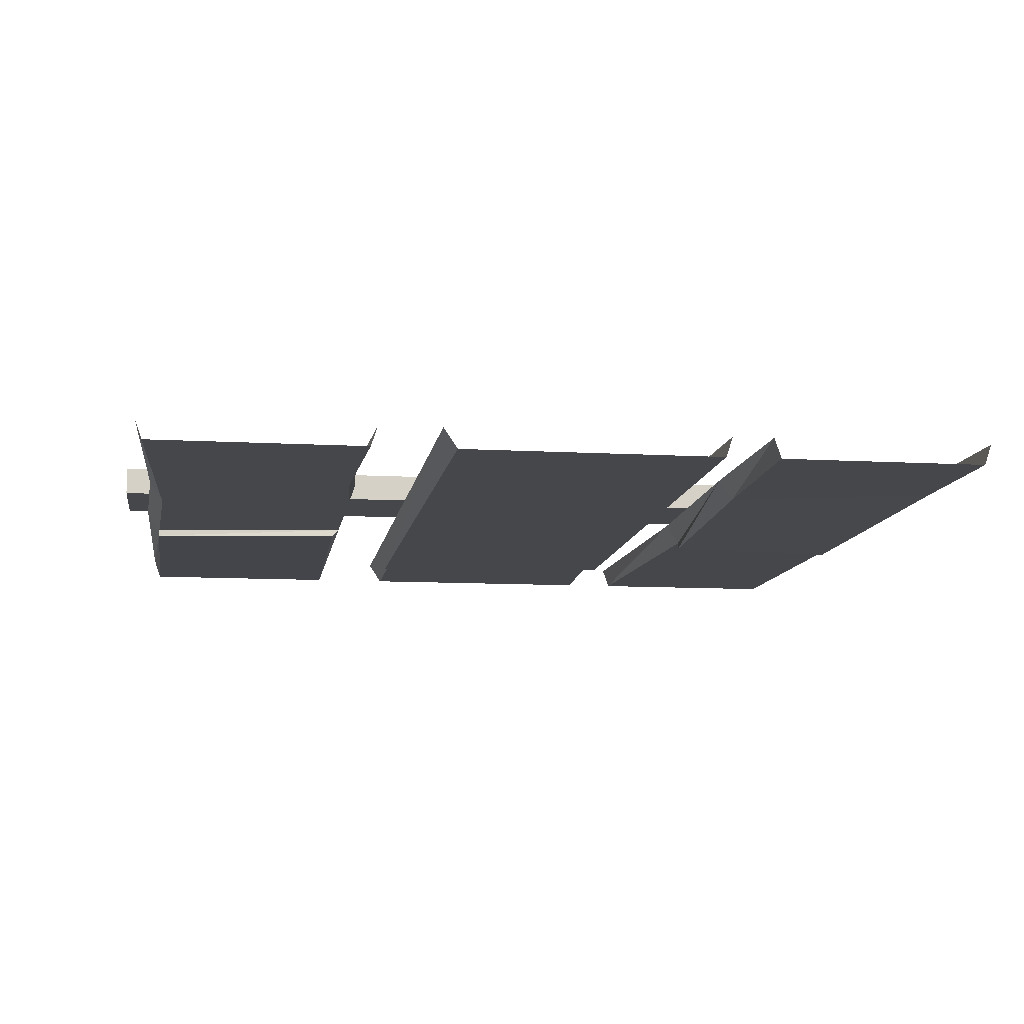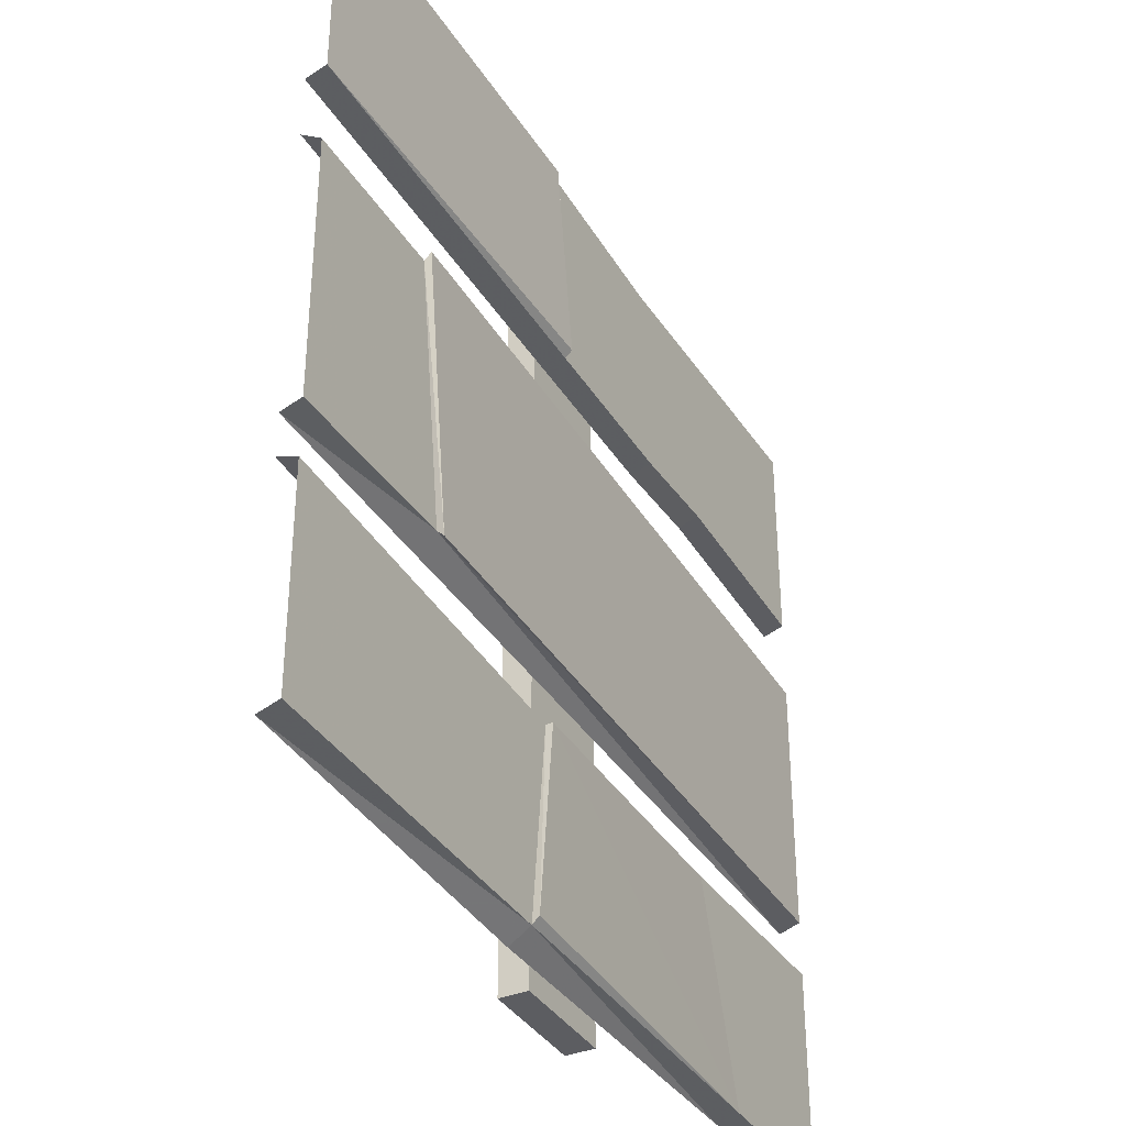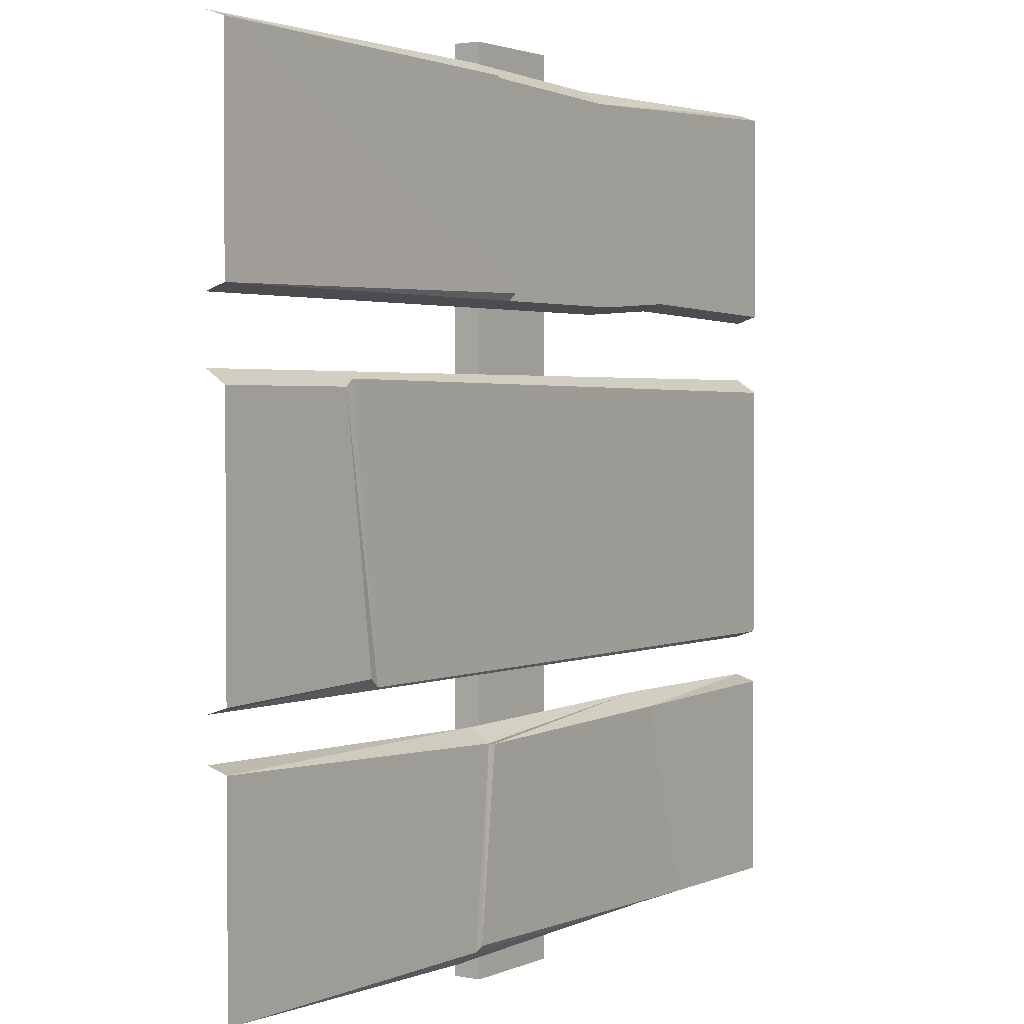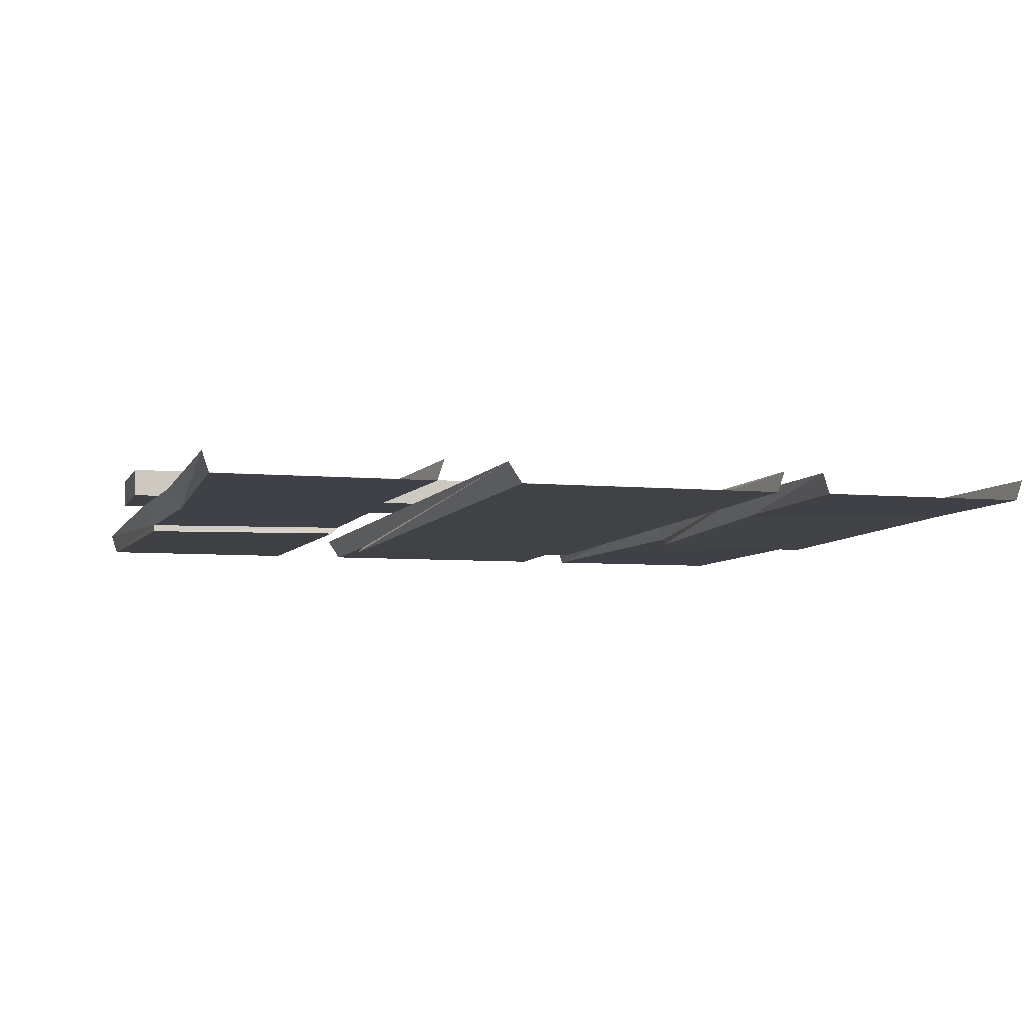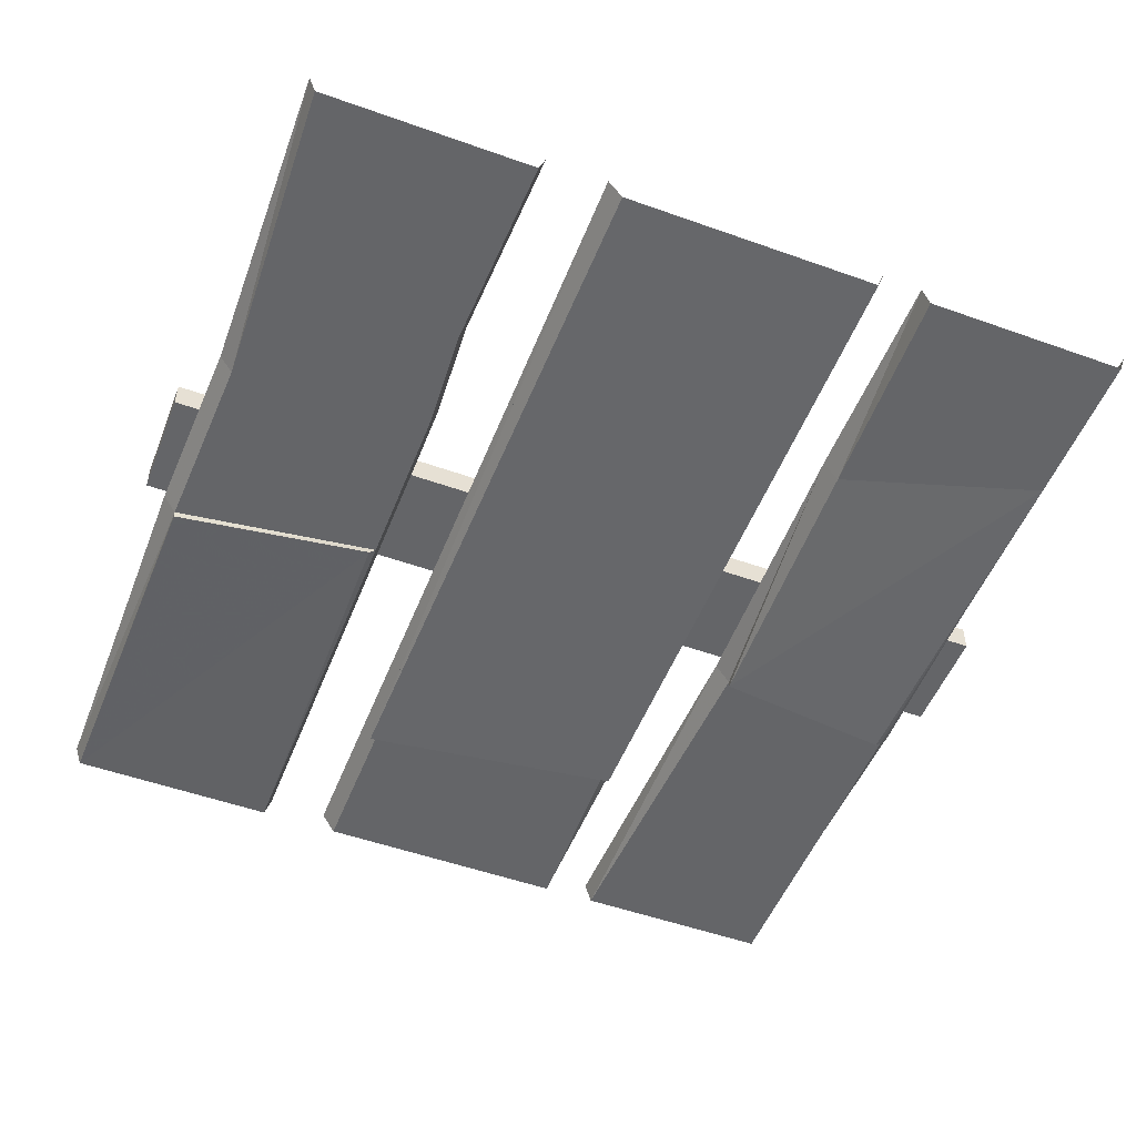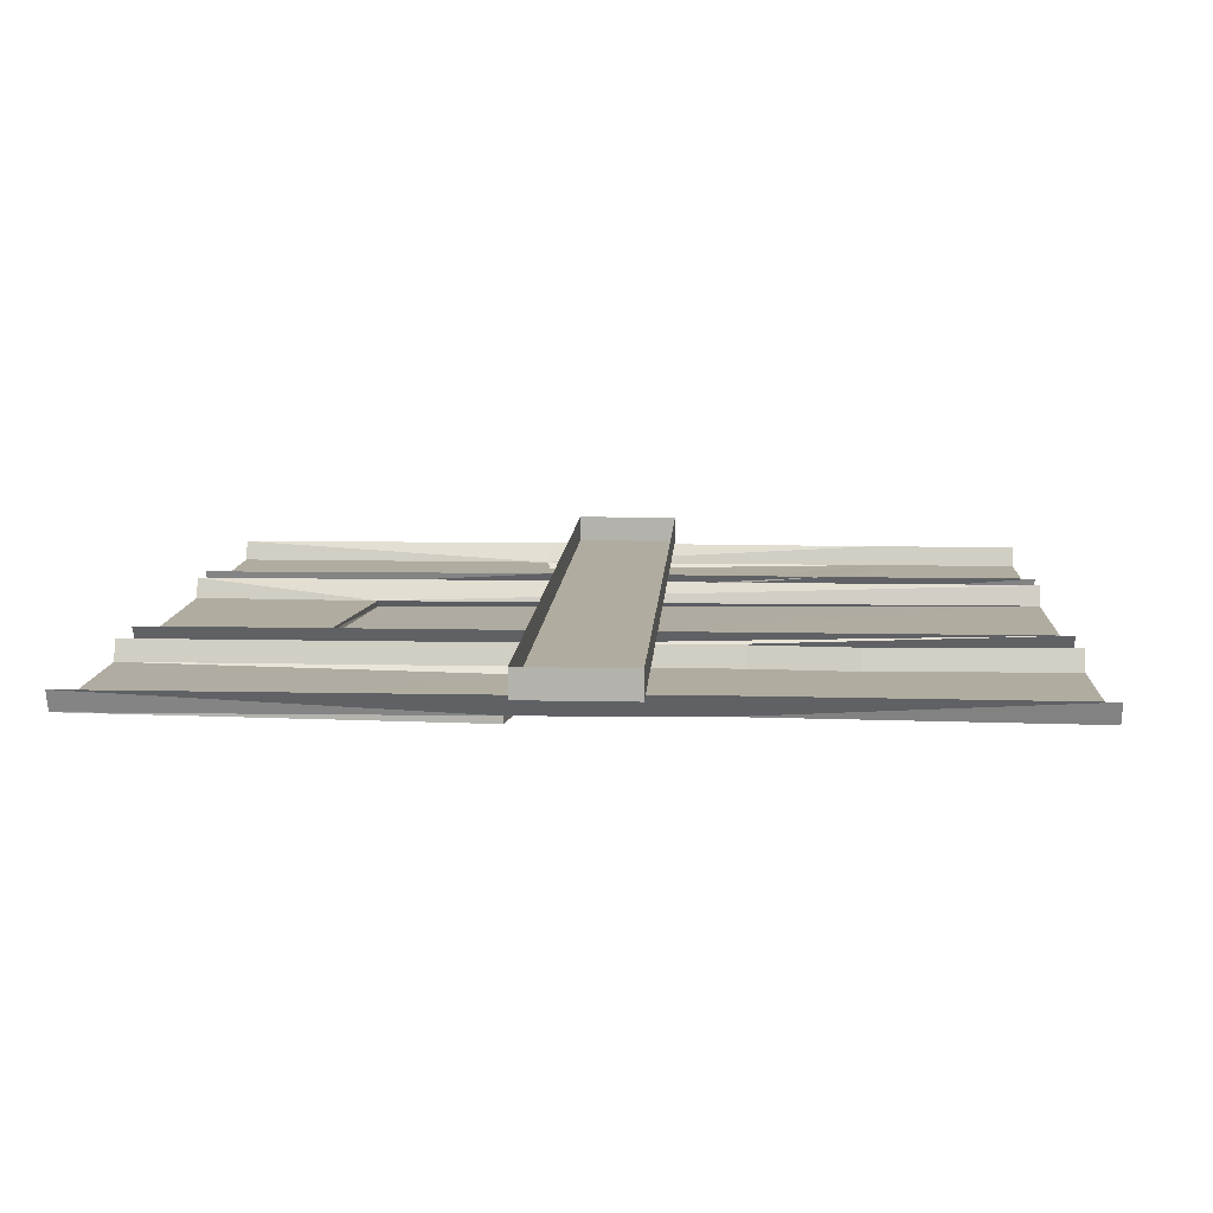
<metadata>
{"format":"obj","ext":"obj","renderer":"f3d","projection":"perspective","resolution":1024,"background":"white","views":[{"elev":-10.2,"azim":81.6,"up":"+Y"},{"elev":-36.4,"azim":-62.1,"up":"+Z"},{"elev":2.2,"azim":-55.7,"up":"+Z"},{"elev":-6.0,"azim":73.9,"up":"+Y"},{"elev":-51.5,"azim":68.8,"up":"+Y"},{"elev":10.0,"azim":3.2,"up":"+Y"}]}
</metadata>
<code>
v -0.07031 0 0.4609
v -0.03906 0 0.2266
v 0.1562 0 0.2266
v 0.1406 0 0.4531
v 0.1406 0.02344 0.4688
v -0.07031 0.02344 0.4766
v -0.5 0.02344 0.4766
v -0.5 0 0.4688
v -0.07031 -0.007812 0.4609
v -0.03906 -0.007812 0.2344
v -0.5 0 0.2266
v -0.5 0.02344 0.2188
v -0.03906 0.02344 0.2188
v 0.1562 0.02344 0.2188
v 0.2734 0 0.2344
v 0.5 0 0.4688
v 0.5 0.02344 0.4766
v -0.07812 -0.007812 -0.2422
v -0.1016 -0.007812 -0.4531
v 0.3203 0 -0.4609
v 0.25 0 -0.2344
v 0.25 0.02344 -0.2188
v -0.07812 0 -0.2422
v -0.1016 0 -0.4609
v 0.3203 0.02344 -0.4688
v 0.5 0 -0.4609
v 0.5 0 -0.2266
v 0.5 0.02344 -0.2188
v -0.5 0 -0.2266
v -0.5 0 -0.4609
v -0.07812 0.02344 -0.2266
v -0.5 0.02344 -0.2188
v 0.5 0 0.2266
v 0.2734 0.02344 0.2266
v 0.5 0.02344 0.2188
v -0.3203 0 0.1328
v -0.2812 0 -0.1562
v -0.2812 -0.007812 -0.1641
v -0.3203 -0.007812 0.1406
v 0.5 0.02344 0.1484
v -0.3203 0.02344 0.1484
v -0.5 0 0.1328
v -0.5 0 -0.1641
v -0.5 0.02344 -0.1719
v -0.2812 0.02344 -0.1719
v 0.5 0.02344 -0.1719
v 0.5 0 -0.1641
v 0.5 0 0.1328
v -0.5 0.02344 -0.4688
v -0.1016 0.02344 -0.4766
v 0.5 0.02344 -0.4688
v -0.5 0.02344 0.1484
v 0.0625 0.02344 0.5
v -0.0625 0.02344 0.5
v -0.0625 0.02344 -0.5
v 0.0625 0.02344 -0.5
v 0.0625 0.05469 -0.5
v 0.0625 0.05469 0.5
v -0.0625 0.05469 0.5
v -0.0625 0.05469 -0.5
f 1 2 3
f 1 3 4
f 3 15 4
f 4 15 16
f 18 22 23
f 8 11 10
f 8 10 9
f 16 15 33
f 36 42 37
f 37 42 43
f 38 47 39
f 39 47 48
f 23 22 31
f 53 56 57
f 53 57 58
f 53 58 54
f 54 58 59
f 54 59 55
f 55 59 60
f 55 60 56
f 56 60 57
f 1 4 5
f 1 5 6
f 1 6 7
f 1 7 8
f 1 8 9
f 1 9 2
f 2 9 10
f 2 10 11
f 2 11 12
f 2 12 13
f 2 13 3
f 3 13 14
f 3 14 15
f 4 16 17
f 4 17 5
f 18 23 19
f 19 23 24
f 19 24 20
f 20 24 25
f 20 25 26
f 33 15 34
f 33 34 35
f 36 37 38
f 36 38 39
f 36 39 40
f 36 40 41
f 36 41 42
f 37 43 44
f 37 44 45
f 37 45 46
f 37 46 47
f 37 47 38
f 39 48 40
f 24 30 49
f 24 49 50
f 24 50 25
f 26 25 51
f 42 41 52
f 15 14 34
f 18 19 20
f 18 20 21
f 18 21 22
f 20 26 21
f 21 26 27
f 21 27 28
f 21 28 22
f 29 30 24
f 29 24 23
f 29 23 31
f 29 31 32
f 53 54 55
f 53 55 56

</code>
